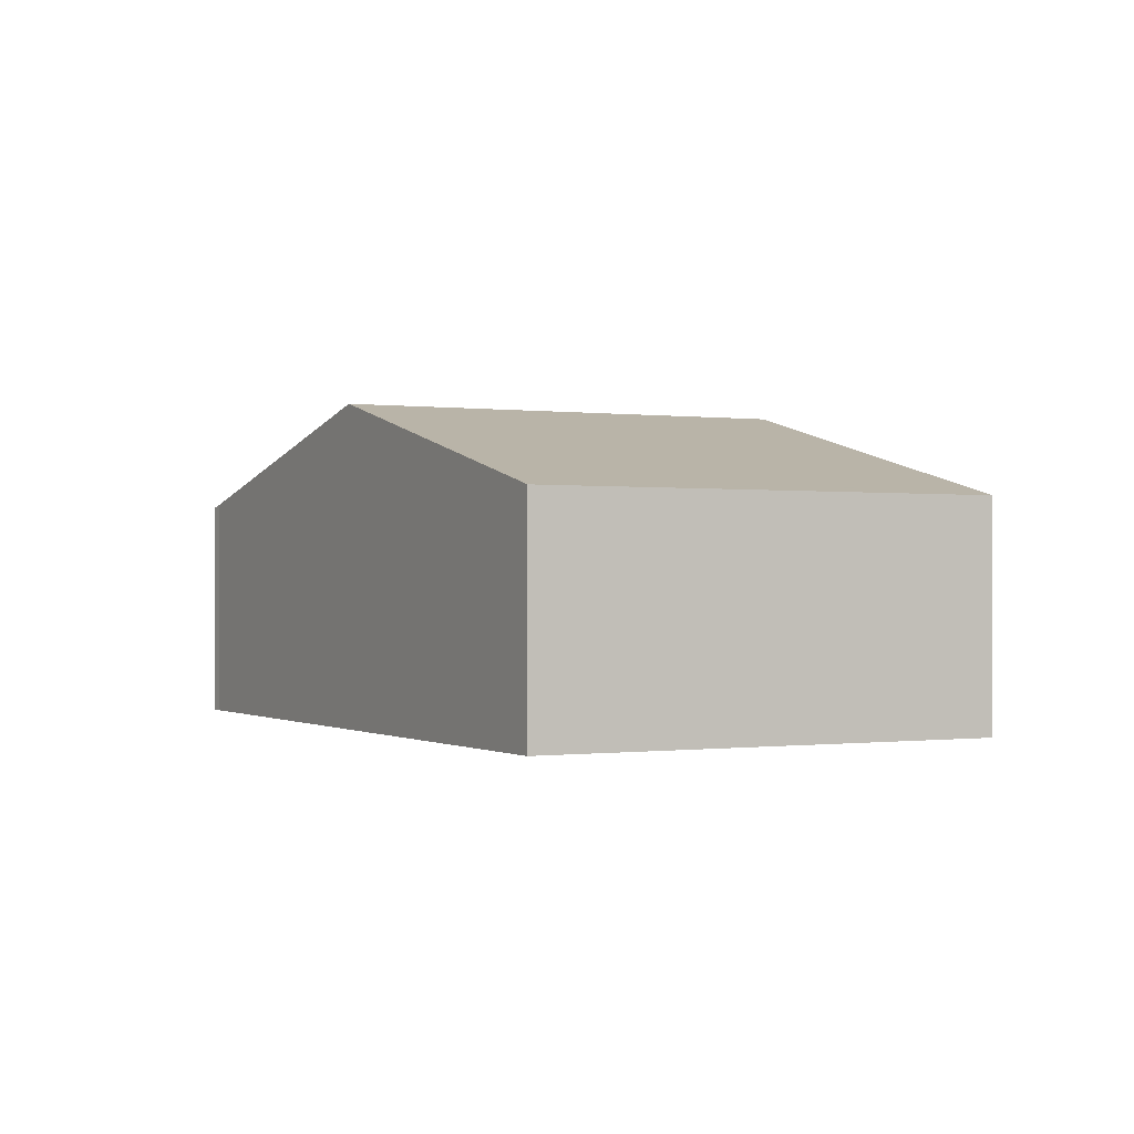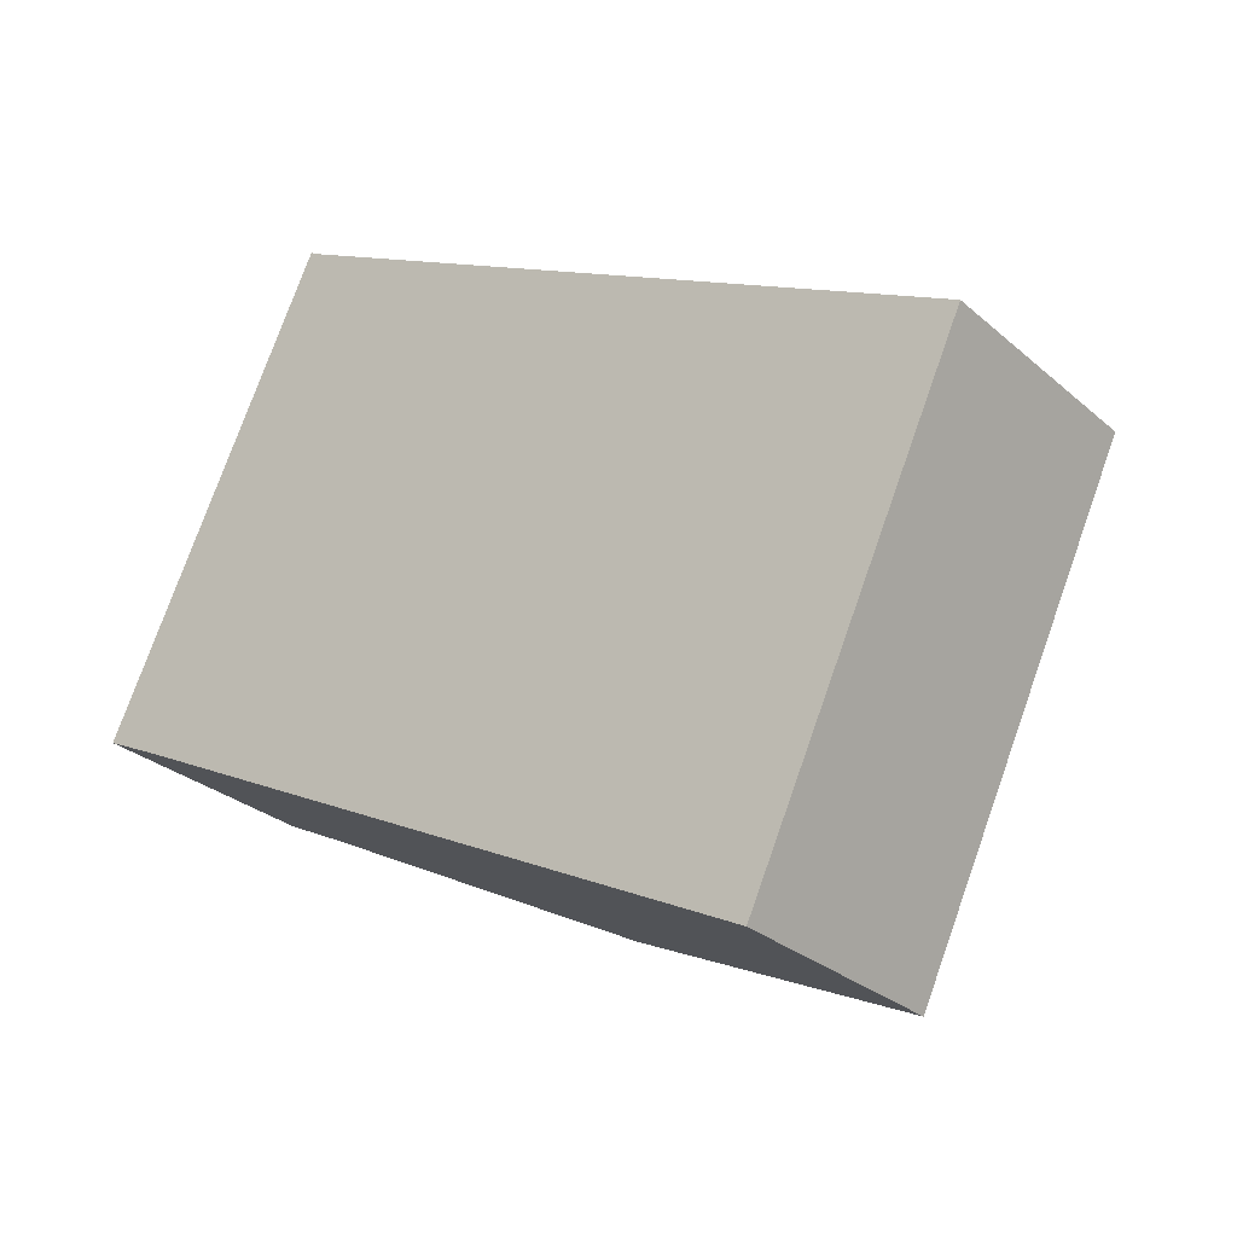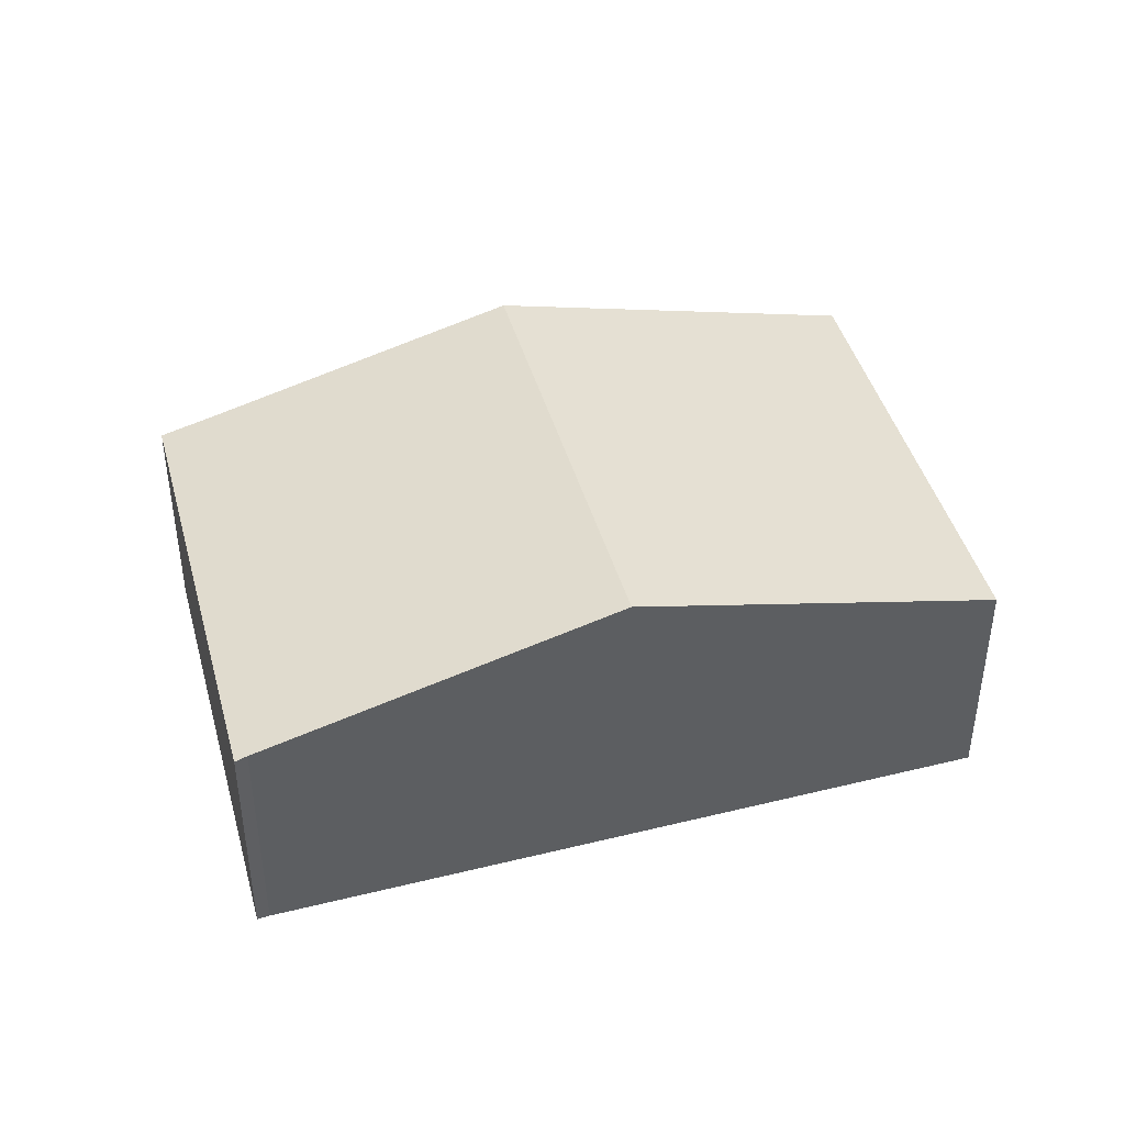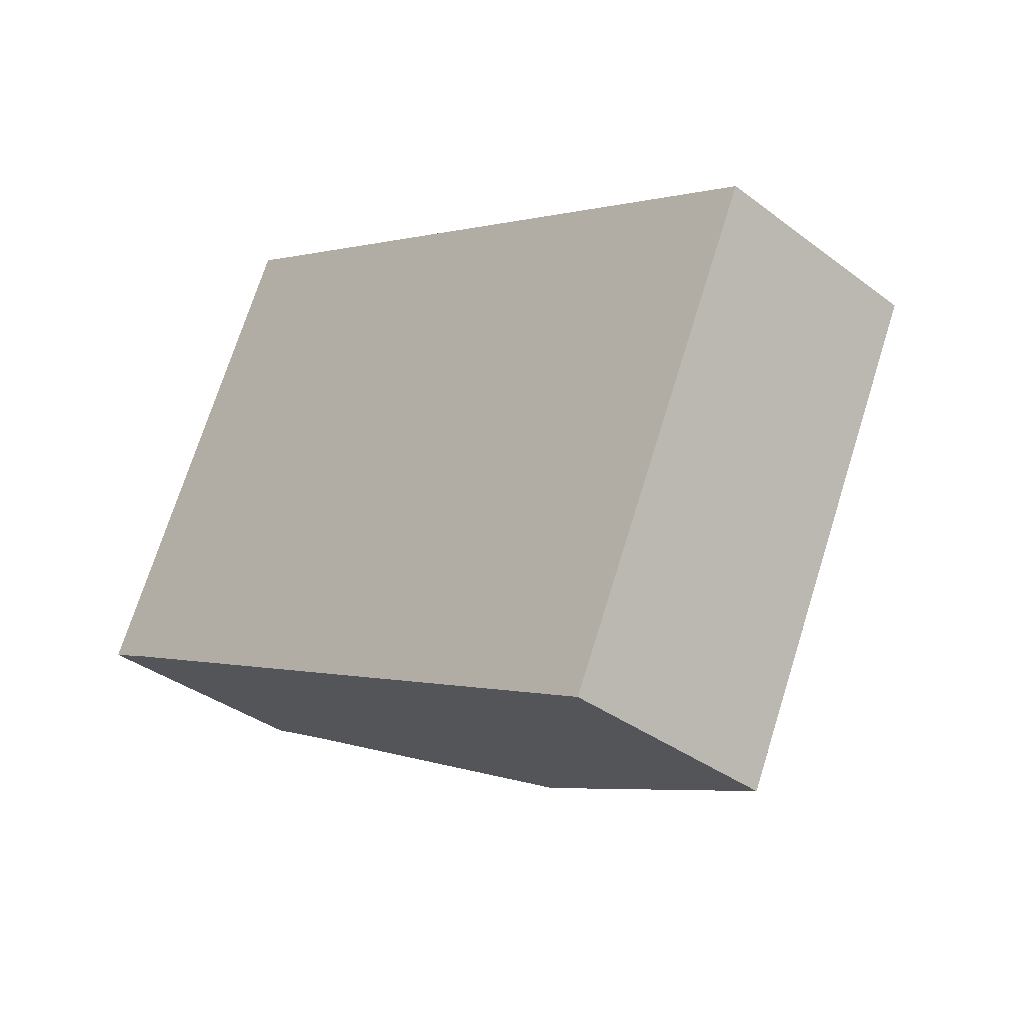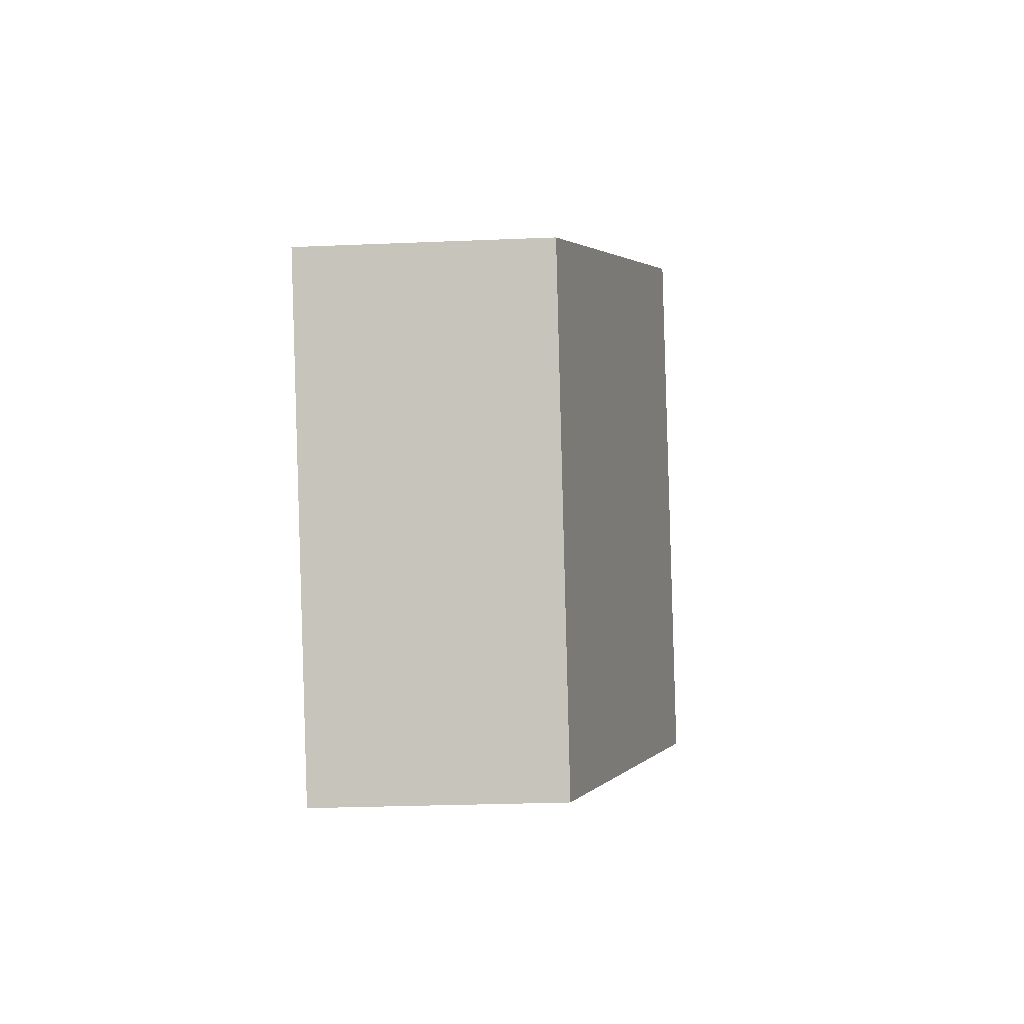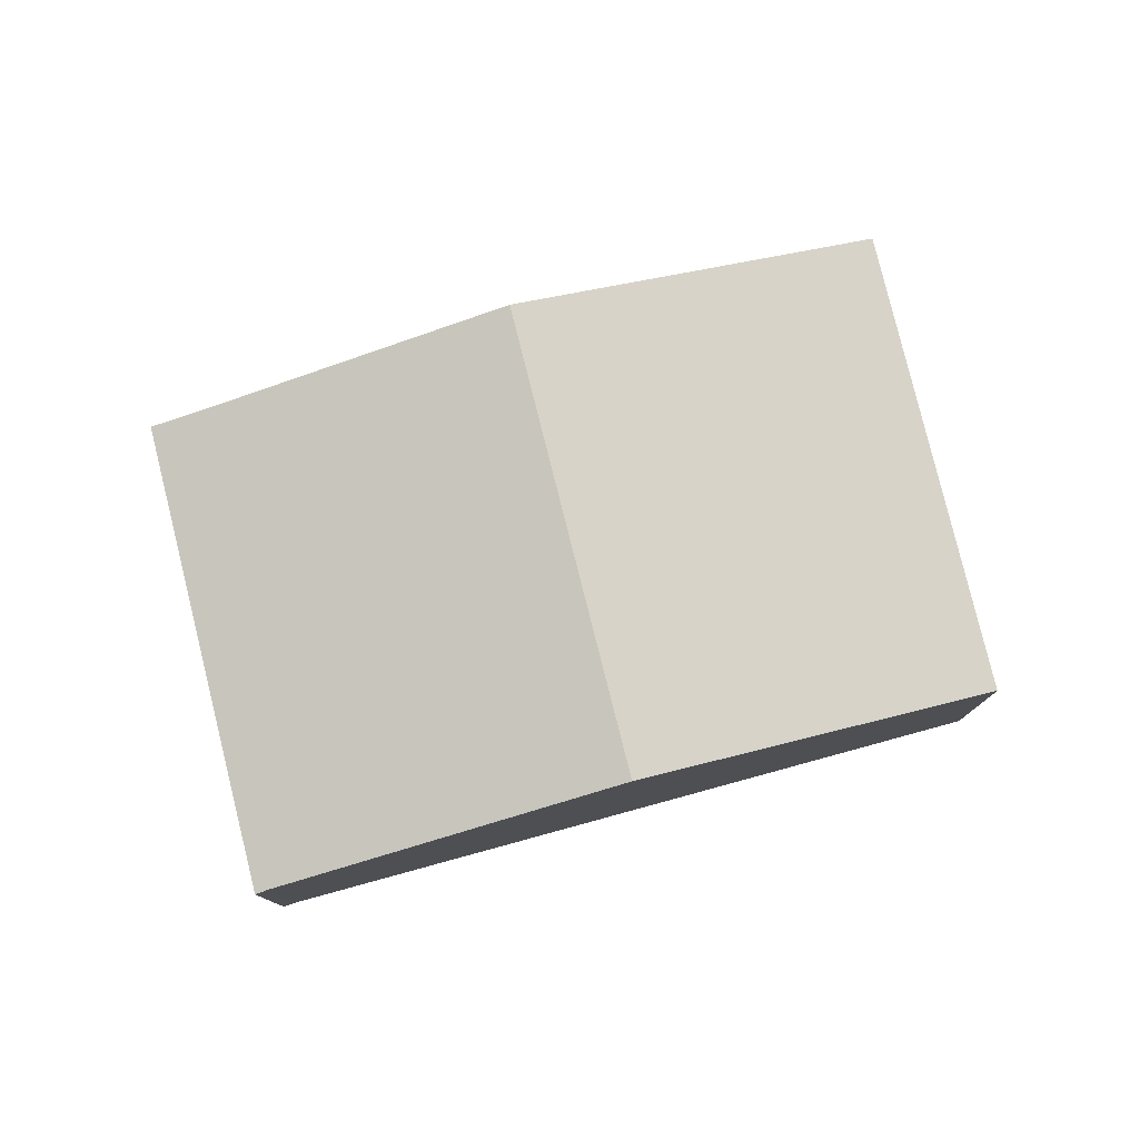
<metadata>
{"format":"obj","ext":"obj","renderer":"f3d","projection":"perspective","resolution":1024,"background":"white","views":[{"elev":-0.2,"azim":88.1,"up":"+Y"},{"elev":-28.4,"azim":38.1,"up":"+Z"},{"elev":42.7,"azim":10.5,"up":"+Y"},{"elev":-35.7,"azim":45.2,"up":"+Z"},{"elev":-25.5,"azim":93.9,"up":"+Z"},{"elev":78.7,"azim":11.6,"up":"+Y"}]}
</metadata>
<code>
v  0.698 3.461 -0.34
v  7.842 4.599 3.79
v  4.841 4.599 -2.444
v  3.168 3.315 6.159
v  0 3.271 2.003e-16
v  3.01 3.271 6.252
v  9.401 3.346 -4.76
v  9.924 3.251 -4.571
v  9.753 3.25 -4.939
v  12.53 3.272 1.04
v  12.67 3.273 1.343
v  9.753 3.024e-16 -4.939
v  9.401 2.915e-16 -4.76
v  4.841 1.497e-16 -2.444
v  0.698 2.082e-17 -0.34
v  0 0 0
v  3.01 -3.828e-16 6.252
v  3.168 -3.771e-16 6.159
v  7.842 -2.321e-16 3.79
v  12.67 -8.223e-17 1.343
v  12.53 -6.368e-17 1.04
v  9.924 2.799e-16 -4.571
g defaultobject
f 1 2 3
f 2 1 4
f 4 1 5
f 4 5 6
f 7 8 9
f 8 7 10
f 10 7 11
f 11 7 2
f 2 7 3
f 12 7 9
f 7 12 3
f 3 12 13
f 3 13 14
f 3 14 1
f 1 14 15
f 1 15 5
f 5 15 16
f 16 6 5
f 6 16 17
f 6 18 4
f 18 6 17
f 18 2 4
f 2 18 19
f 2 19 11
f 11 19 20
f 20 10 11
f 10 20 8
f 8 20 21
f 8 21 22
f 8 22 9
f 9 22 12
f 15 17 16
f 17 15 18
f 18 15 19
f 19 15 14
f 19 14 13
f 19 13 20
f 20 13 21
f 21 13 12
f 21 12 22

</code>
